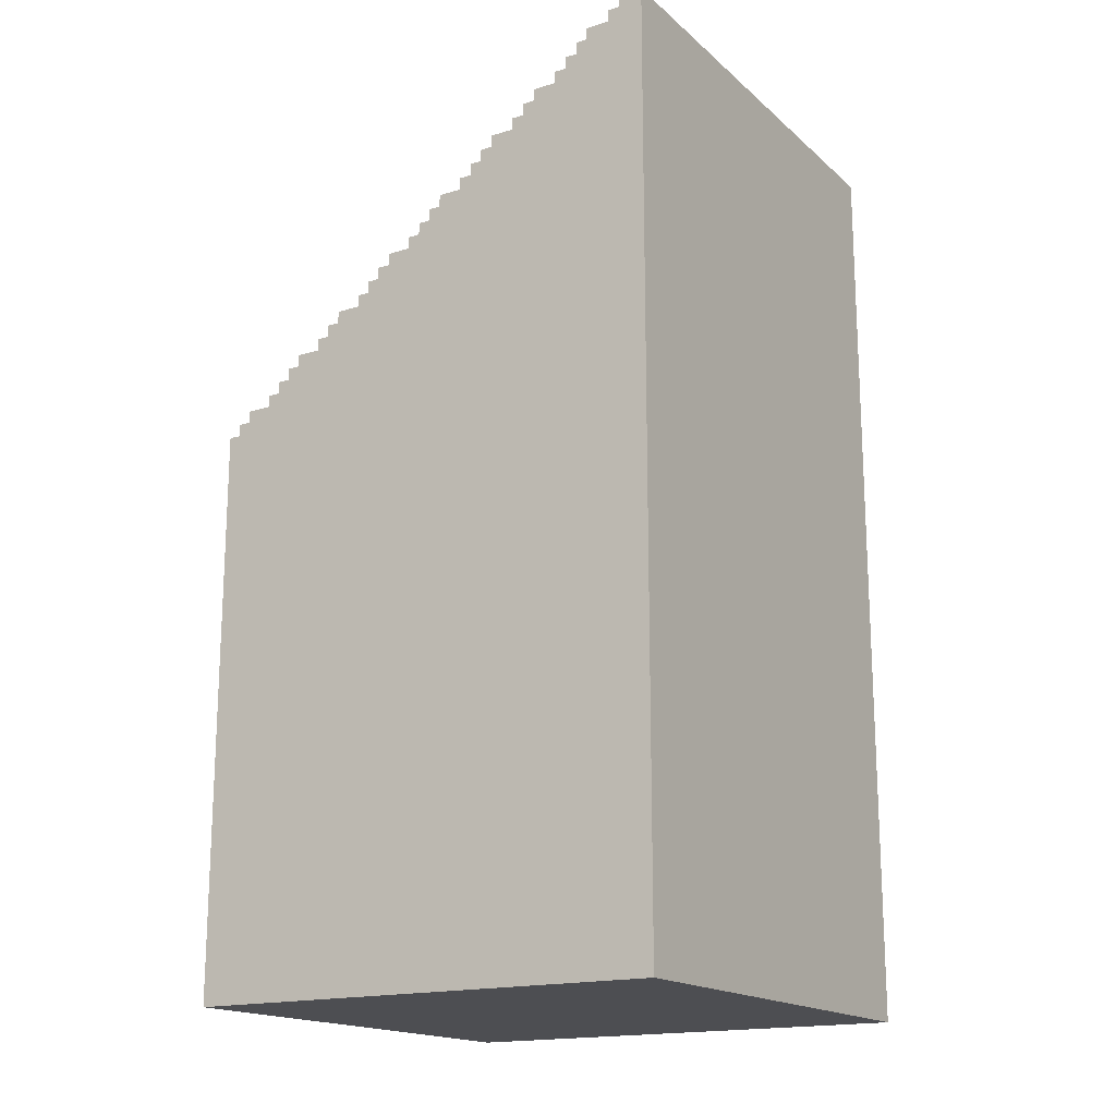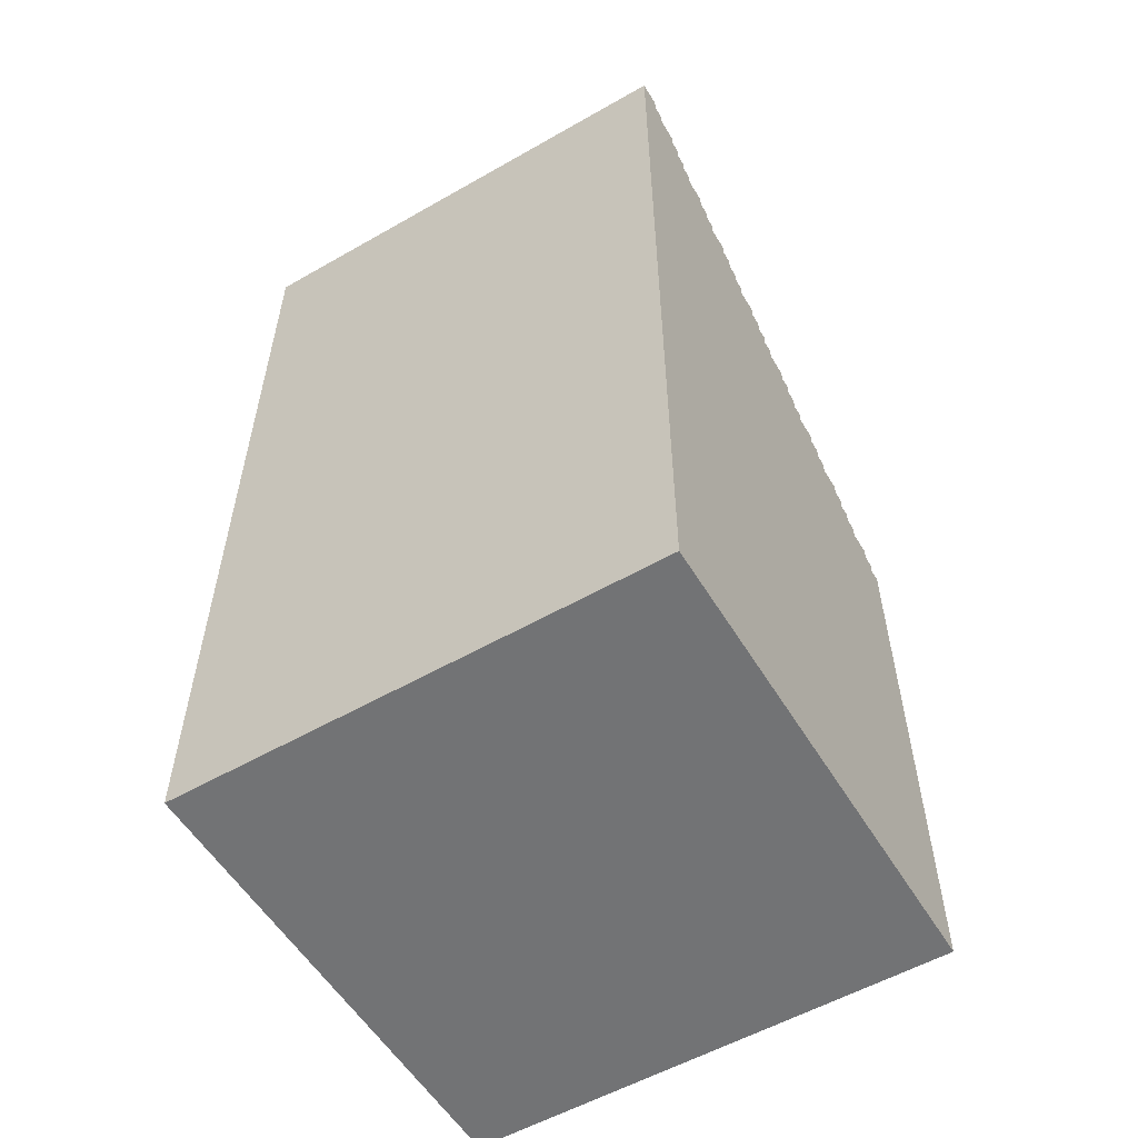
<metadata>
{"format":"obj","ext":"obj","renderer":"f3d","projection":"perspective","resolution":1024,"background":"white","views":[{"elev":-17.2,"azim":-58.4,"up":"+Y"},{"elev":-55.9,"azim":30.9,"up":"+Y"}]}
</metadata>
<code>
g ticket_machine
v -20 0 20
v -20 0 -20
v -20 46 20
v -20 46 19
v -20 47 -19
v -20 47 -20
v -20 48 -18
v -20 48 -19
v -20 49 -16
v -20 49 -18
v -20 50 -15
v -20 50 -16
v -20 51 -14
v -20 51 -15
v -20 52 -13
v -20 52 -14
v -20 53 -11
v -20 53 -13
v -20 54 -10
v -20 54 -11
v -20 55 -9
v -20 55 -10
v -20 56 -7
v -20 56 -9
v -20 57 -6
v -20 57 -7
v -20 58 -5
v -20 58 -6
v -20 59 -4
v -20 59 -5
v -20 60 -2
v -20 60 -4
v -20 61 -1
v -20 61 -2
v -20 62 -0
v -20 62 -1
v -20 63 1
v -20 63 -0
v -20 64 3
v -20 64 1
v -20 65 4
v -20 65 3
v -20 66 5
v -20 66 4
v -20 67 6
v -20 67 5
v -20 68 8
v -20 68 6
v -20 69 9
v -20 69 8
v -20 70 10
v -20 70 9
v -20 71 12
v -20 71 10
v -20 72 13
v -20 72 12
v -20 73 14
v -20 73 13
v -20 74 15
v -20 74 14
v -20 75 17
v -20 75 15
v -20 76 18
v -20 76 17
v -20 77 20
v -20 77 19
v -20 77 18
v -13 18 -13
v -13 18 -17
v -13 19 -11
v -13 19 -13
v -13 27 -10
v -13 27 -11
v -13 28 -17
v -13 29 -10
v -13 29 -17
v -12 19 -6
v -12 19 -11
v -12 20 -2
v -12 20 -6
v -12 22 -1
v -12 22 -2
v -12 27 -10
v -12 27 -11
v -12 29 -5
v -12 29 -10
v -12 30 -1
v -12 30 -5
v -11 20 -0
v -11 20 -2
v -11 21 7
v -11 21 -0
v -11 22 8
v -11 22 7
v -11 22 -1
v -11 22 -2
v -11 28 -17
v -11 28 -18
v -11 29 -17
v -11 29 -18
v -11 30 9
v -11 30 8
v -11 30 7
v -11 30 -1
v -11 31 9
v -11 31 7
v -10 22 14
v -10 22 8
v -10 23 17
v -10 23 14
v -10 25 18
v -10 25 17
v -10 30 9
v -10 30 8
v -10 31 18
v -10 31 9
v -14 18 -13
v -14 18 -17
v -14 19 -11
v -14 19 -13
v -14 27 -10
v -14 27 -11
v -14 28 -17
v -14 29 -10
v -14 29 -17
v -13 19 -6
v -13 19 -11
v -13 20 -2
v -13 20 -6
v -13 22 -1
v -13 22 -2
v -13 27 -10
v -13 27 -11
v -13 29 -5
v -13 29 -10
v -13 30 -1
v -13 30 -5
v -12 20 -0
v -12 20 -2
v -12 21 7
v -12 21 -0
v -12 22 8
v -12 22 7
v -12 22 -1
v -12 22 -2
v -12 28 -17
v -12 28 -18
v -12 29 -17
v -12 29 -18
v -12 30 9
v -12 30 8
v -12 30 7
v -12 30 -1
v -12 31 9
v -12 31 7
v -11 22 14
v -11 22 8
v -11 23 17
v -11 23 14
v -11 25 18
v -11 25 17
v -11 30 9
v -11 30 8
v -11 31 18
v -11 31 9
v 20 0 20
v 20 0 -20
v 20 46 20
v 20 46 19
v 20 47 -19
v 20 47 -20
v 20 48 -18
v 20 48 -19
v 20 49 -16
v 20 49 -18
v 20 50 -15
v 20 50 -16
v 20 51 -14
v 20 51 -15
v 20 52 -13
v 20 52 -14
v 20 53 -11
v 20 53 -13
v 20 54 -10
v 20 54 -11
v 20 55 -9
v 20 55 -10
v 20 56 -7
v 20 56 -9
v 20 57 -6
v 20 57 -7
v 20 58 -5
v 20 58 -6
v 20 59 -4
v 20 59 -5
v 20 60 -2
v 20 60 -4
v 20 61 -1
v 20 61 -2
v 20 62 -0
v 20 62 -1
v 20 63 1
v 20 63 -0
v 20 64 3
v 20 64 1
v 20 65 4
v 20 65 3
v 20 66 5
v 20 66 4
v 20 67 6
v 20 67 5
v 20 68 8
v 20 68 6
v 20 69 9
v 20 69 8
v 20 70 10
v 20 70 9
v 20 71 12
v 20 71 10
v 20 72 13
v 20 72 12
v 20 73 14
v 20 73 13
v 20 74 15
v 20 74 14
v 20 75 17
v 20 75 15
v 20 76 18
v 20 76 17
v 20 77 20
v 20 77 19
v 20 77 18
v -20 0 20
v -20 46 20
v -20 77 20
v -19 47 20
v -19 76 20
v -13 22 20
v -13 33 20
v -11 23 20
v -11 24 20
v -11 28 20
v -11 30 20
v -10 28 20
v -10 30 20
v -10 31 20
v -9 30 20
v -9 31 20
v -9 32 20
v -8 25 20
v -8 30 20
v -7 25 20
v -7 27 20
v -7 28 20
v -7 29 20
v -5 25 20
v -5 27 20
v -5 28 20
v -5 29 20
v -4 25 20
v -4 30 20
v -3 29 20
v -3 30 20
v -1 25 20
v -1 29 20
v 0 25 20
v 0 29 20
v 2 29 20
v 2 30 20
v 3 25 20
v 3 30 20
v 4 25 20
v 4 29 20
v 5 28 20
v 5 29 20
v 5 30 20
v 6 28 20
v 6 29 20
v 6 30 20
v 7 25 20
v 7 29 20
v 8 25 20
v 8 30 20
v 9 23 20
v 9 24 20
v 9 25 20
v 10 24 20
v 10 25 20
v 10 27 20
v 11 25 20
v 11 27 20
v 11 31 20
v 11 32 20
v 13 22 20
v 13 33 20
v 19 47 20
v 19 76 20
v 20 0 20
v 20 46 20
v 20 77 20
v -11 30 9
v -11 31 9
v -10 30 9
v -10 31 9
v -11 22 8
v -11 30 8
v -10 22 8
v -10 30 8
v -12 30 7
v -12 31 7
v -11 30 7
v -11 31 7
v -12 22 -1
v -12 30 -1
v -11 22 -1
v -11 30 -1
v -12 20 -2
v -12 22 -2
v -11 20 -2
v -11 22 -2
v -13 29 -5
v -13 30 -5
v -12 29 -5
v -12 30 -5
v -13 27 -10
v -13 29 -10
v -12 27 -10
v -12 29 -10
v -13 19 -11
v -13 27 -11
v -12 19 -11
v -12 27 -11
v -14 18 -17
v -14 28 -17
v -14 29 -17
v -13 18 -17
v -13 28 -17
v -13 29 -17
v -12 28 -18
v -12 29 -18
v -11 28 -18
v -11 29 -18
v -20 76 18
v -20 77 18
v -11 25 18
v -11 31 18
v -10 25 18
v -10 31 18
v 20 76 18
v 20 77 18
v -20 75 17
v -20 76 17
v -11 23 17
v -11 25 17
v -10 23 17
v -10 25 17
v 20 75 17
v 20 76 17
v -20 74 15
v -20 75 15
v 20 74 15
v 20 75 15
v -20 73 14
v -20 74 14
v -11 22 14
v -11 23 14
v -10 22 14
v -10 23 14
v 20 73 14
v 20 74 14
v -20 72 13
v -20 73 13
v 20 72 13
v 20 73 13
v -20 71 12
v -20 72 12
v 20 71 12
v 20 72 12
v -20 70 10
v -20 71 10
v 20 70 10
v 20 71 10
v -20 69 9
v -20 70 9
v -12 30 9
v -12 31 9
v -11 30 9
v -11 31 9
v 20 69 9
v 20 70 9
v -20 68 8
v -20 69 8
v -12 22 8
v -12 30 8
v -11 22 8
v -11 30 8
v 20 68 8
v 20 69 8
v -12 21 7
v -12 22 7
v -11 21 7
v -11 22 7
v -20 67 6
v -20 68 6
v 20 67 6
v 20 68 6
v -20 66 5
v -20 67 5
v 20 66 5
v 20 67 5
v -20 65 4
v -20 66 4
v 20 65 4
v 20 66 4
v -20 64 3
v -20 65 3
v 20 64 3
v 20 65 3
v -20 63 1
v -20 64 1
v 20 63 1
v 20 64 1
v -20 62 -0
v -20 63 -0
v -12 20 -0
v -12 21 -0
v -11 20 -0
v -11 21 -0
v 20 62 -0
v 20 63 -0
v -20 61 -1
v -20 62 -1
v -13 22 -1
v -13 30 -1
v -12 22 -1
v -12 30 -1
v 20 61 -1
v 20 62 -1
v -20 60 -2
v -20 61 -2
v -13 20 -2
v -13 22 -2
v -12 20 -2
v -12 22 -2
v 20 60 -2
v 20 61 -2
v -20 59 -4
v -20 60 -4
v 20 59 -4
v 20 60 -4
v -20 58 -5
v -20 59 -5
v 20 58 -5
v 20 59 -5
v -20 57 -6
v -20 58 -6
v -13 19 -6
v -13 20 -6
v -12 19 -6
v -12 20 -6
v 20 57 -6
v 20 58 -6
v -20 56 -7
v -20 57 -7
v 20 56 -7
v 20 57 -7
v -20 55 -9
v -20 56 -9
v 20 55 -9
v 20 56 -9
v -20 54 -10
v -20 55 -10
v -14 27 -10
v -14 29 -10
v -13 27 -10
v -13 29 -10
v 20 54 -10
v 20 55 -10
v -20 53 -11
v -20 54 -11
v -14 19 -11
v -14 27 -11
v -13 19 -11
v -13 27 -11
v 20 53 -11
v 20 54 -11
v -20 52 -13
v -20 53 -13
v -14 18 -13
v -14 19 -13
v -13 18 -13
v -13 19 -13
v 20 52 -13
v 20 53 -13
v -20 51 -14
v -20 52 -14
v 20 51 -14
v 20 52 -14
v -20 50 -15
v -20 51 -15
v 20 50 -15
v 20 51 -15
v -20 49 -16
v -20 50 -16
v 20 49 -16
v 20 50 -16
v -12 28 -17
v -12 29 -17
v -11 28 -17
v -11 29 -17
v -20 48 -18
v -20 49 -18
v 20 48 -18
v 20 49 -18
v -20 47 -19
v -20 48 -19
v 20 47 -19
v 20 48 -19
v -20 0 -20
v -20 47 -20
v 20 0 -20
v 20 47 -20
v -20 0 20
v 20 0 20
v -19 0 19
v 19 0 19
v -19 0 -19
v 19 0 -19
v -20 0 -20
v 20 0 -20
v -12 22 -1
v -11 22 -1
v -12 22 -2
v -11 22 -2
v -13 27 -10
v -12 27 -10
v -13 27 -11
v -12 27 -11
v -13 29 -5
v -12 29 -5
v -14 29 -10
v -13 29 -10
v -12 29 -10
v -14 29 -17
v -13 29 -17
v -12 29 -17
v -11 29 -17
v -12 29 -18
v -11 29 -18
v -11 30 9
v -10 30 9
v -11 30 8
v -10 30 8
v -12 30 7
v -11 30 7
v -13 30 -1
v -12 30 -1
v -11 30 -1
v -13 30 -5
v -12 30 -5
v -11 31 18
v -10 31 18
v -12 31 9
v -11 31 9
v -10 31 9
v -12 31 7
v -11 31 7
v -14 18 -13
v -13 18 -13
v -14 18 -17
v -13 18 -17
v -13 19 -6
v -12 19 -6
v -14 19 -11
v -13 19 -11
v -12 19 -11
v -14 19 -13
v -13 19 -13
v -12 20 -0
v -11 20 -0
v -13 20 -2
v -12 20 -2
v -11 20 -2
v -13 20 -6
v -12 20 -6
v -12 21 7
v -11 21 7
v -12 21 -0
v -11 21 -0
v -11 22 14
v -10 22 14
v -12 22 8
v -11 22 8
v -10 22 8
v -12 22 7
v -11 22 7
v -13 22 -1
v -12 22 -1
v -13 22 -2
v -12 22 -2
v -11 23 17
v -10 23 17
v -11 23 14
v -10 23 14
v -11 25 18
v -10 25 18
v -11 25 17
v -10 25 17
v -14 27 -10
v -13 27 -10
v -14 27 -11
v -13 27 -11
v -12 28 -17
v -11 28 -17
v -12 28 -18
v -11 28 -18
v -12 30 9
v -11 30 9
v -12 30 8
v -11 30 8
v -20 47 -19
v 20 47 -19
v -20 47 -20
v 20 47 -20
v -20 48 -18
v 20 48 -18
v -20 48 -19
v 20 48 -19
v -20 49 -16
v 20 49 -16
v -20 49 -18
v 20 49 -18
v -20 50 -15
v 20 50 -15
v -20 50 -16
v 20 50 -16
v -20 51 -14
v 20 51 -14
v -20 51 -15
v 20 51 -15
v -20 52 -13
v 20 52 -13
v -20 52 -14
v 20 52 -14
v -20 53 -11
v 20 53 -11
v -20 53 -13
v 20 53 -13
v -20 54 -10
v 20 54 -10
v -20 54 -11
v 20 54 -11
v -20 55 -9
v 20 55 -9
v -20 55 -10
v 20 55 -10
v -20 56 -7
v 20 56 -7
v -20 56 -9
v 20 56 -9
v -20 57 -6
v 20 57 -6
v -20 57 -7
v 20 57 -7
v -20 58 -5
v 20 58 -5
v -20 58 -6
v 20 58 -6
v -20 59 -4
v 20 59 -4
v -20 59 -5
v 20 59 -5
v -20 60 -2
v 20 60 -2
v -20 60 -4
v 20 60 -4
v -20 61 -1
v 20 61 -1
v -20 61 -2
v 20 61 -2
v -20 62 -0
v 20 62 -0
v -20 62 -1
v 20 62 -1
v -20 63 1
v 20 63 1
v -20 63 -0
v 20 63 -0
v -20 64 3
v 20 64 3
v -20 64 1
v 20 64 1
v -20 65 4
v 20 65 4
v -20 65 3
v 20 65 3
v -20 66 5
v 20 66 5
v -20 66 4
v 20 66 4
v -20 67 6
v 20 67 6
v -20 67 5
v 20 67 5
v -20 68 8
v 20 68 8
v -20 68 6
v 20 68 6
v -20 69 9
v 20 69 9
v -20 69 8
v 20 69 8
v -20 70 10
v 20 70 10
v -20 70 9
v 20 70 9
v -20 71 12
v 20 71 12
v -20 71 10
v 20 71 10
v -20 72 13
v 20 72 13
v -20 72 12
v 20 72 12
v -20 73 14
v 20 73 14
v -20 73 13
v 20 73 13
v -20 74 15
v 20 74 15
v -20 74 14
v 20 74 14
v -20 75 17
v 20 75 17
v -20 75 15
v 20 75 15
v -20 76 18
v 20 76 18
v -20 76 17
v 20 76 17
v -20 77 20
v 20 77 20
v -20 77 19
v 20 77 19
v -20 77 18
v 20 77 18
f 3 2 1
f 4 2 3
f 5 2 4
f 6 2 5
f 7 5 4
f 8 5 7
f 9 7 4
f 10 7 9
f 11 9 4
f 12 9 11
f 13 11 4
f 14 11 13
f 15 13 4
f 16 13 15
f 17 15 4
f 18 15 17
f 19 17 4
f 20 17 19
f 21 19 4
f 22 19 21
f 23 21 4
f 24 21 23
f 25 23 4
f 26 23 25
f 27 25 4
f 28 25 27
f 29 27 4
f 30 27 29
f 31 29 4
f 32 29 31
f 33 31 4
f 34 31 33
f 35 33 4
f 36 33 35
f 37 35 4
f 38 35 37
f 39 37 4
f 40 37 39
f 41 39 4
f 42 39 41
f 43 41 4
f 44 41 43
f 45 43 4
f 46 43 45
f 47 45 4
f 48 45 47
f 49 47 4
f 50 47 49
f 51 49 4
f 52 49 51
f 53 51 4
f 54 51 53
f 55 53 4
f 56 53 55
f 57 55 4
f 58 55 57
f 59 57 4
f 60 57 59
f 61 59 4
f 62 59 61
f 63 61 4
f 64 61 63
f 65 4 3
f 66 63 4
f 66 4 65
f 67 63 66
f 71 69 68
f 73 71 70
f 74 69 71
f 74 73 72
f 74 71 73
f 75 74 72
f 76 74 75
f 80 78 77
f 82 80 79
f 83 78 80
f 83 82 81
f 83 80 82
f 84 78 83
f 85 83 81
f 86 83 85
f 87 85 81
f 88 85 87
f 92 90 89
f 94 92 91
f 95 90 92
f 95 92 94
f 96 90 95
f 99 98 97
f 100 98 99
f 102 94 93
f 102 95 94
f 103 95 102
f 104 95 103
f 105 102 101
f 105 103 102
f 106 103 105
f 110 108 107
f 112 110 109
f 113 108 110
f 113 112 111
f 113 110 112
f 114 108 113
f 115 113 111
f 116 113 115
f 117 118 120
f 119 120 122
f 120 118 123
f 121 122 123
f 122 120 123
f 121 123 124
f 124 123 125
f 126 127 129
f 128 129 131
f 129 127 132
f 130 131 132
f 131 129 132
f 132 127 133
f 130 132 134
f 134 132 135
f 130 134 136
f 136 134 137
f 138 139 141
f 140 141 143
f 141 139 144
f 143 141 144
f 144 139 145
f 146 147 148
f 148 147 149
f 142 143 151
f 143 144 151
f 151 144 152
f 152 144 153
f 150 151 154
f 151 152 154
f 154 152 155
f 156 157 159
f 158 159 161
f 159 157 162
f 160 161 162
f 161 159 162
f 162 157 163
f 160 162 164
f 164 162 165
f 166 167 168
f 168 167 169
f 169 167 170
f 170 167 171
f 169 170 172
f 172 170 173
f 169 172 174
f 174 172 175
f 169 174 176
f 176 174 177
f 169 176 178
f 178 176 179
f 169 178 180
f 180 178 181
f 169 180 182
f 182 180 183
f 169 182 184
f 184 182 185
f 169 184 186
f 186 184 187
f 169 186 188
f 188 186 189
f 169 188 190
f 190 188 191
f 169 190 192
f 192 190 193
f 169 192 194
f 194 192 195
f 169 194 196
f 196 194 197
f 169 196 198
f 198 196 199
f 169 198 200
f 200 198 201
f 169 200 202
f 202 200 203
f 169 202 204
f 204 202 205
f 169 204 206
f 206 204 207
f 169 206 208
f 208 206 209
f 169 208 210
f 210 208 211
f 169 210 212
f 212 210 213
f 169 212 214
f 214 212 215
f 169 214 216
f 216 214 217
f 169 216 218
f 218 216 219
f 169 218 220
f 220 218 221
f 169 220 222
f 222 220 223
f 169 222 224
f 224 222 225
f 169 224 226
f 226 224 227
f 169 226 228
f 228 226 229
f 168 169 230
f 169 228 231
f 230 169 231
f 231 228 232
f 236 235 234
f 237 235 236
f 238 234 233
f 239 234 238
f 240 239 238
f 241 239 240
f 242 239 241
f 243 239 242
f 244 242 241
f 244 243 242
f 245 239 243
f 245 243 244
f 246 239 245
f 247 245 244
f 247 246 245
f 248 239 246
f 248 246 247
f 249 239 248
f 250 244 241
f 250 247 244
f 250 248 247
f 251 248 250
f 252 250 241
f 252 251 250
f 253 251 252
f 254 251 253
f 255 251 254
f 256 252 241
f 256 253 252
f 257 254 253
f 257 253 256
f 258 255 254
f 258 254 257
f 259 251 255
f 259 255 258
f 260 258 257
f 260 257 256
f 260 259 258
f 260 256 241
f 261 248 251
f 261 259 260
f 261 251 259
f 262 261 260
f 263 248 261
f 263 261 262
f 264 260 241
f 264 262 260
f 265 263 262
f 265 262 264
f 266 264 241
f 266 265 264
f 267 263 265
f 267 265 266
f 268 267 266
f 268 263 267
f 269 248 263
f 269 263 268
f 270 268 266
f 270 266 241
f 270 269 268
f 271 248 269
f 271 269 270
f 272 270 241
f 272 271 270
f 273 271 272
f 274 273 272
f 275 271 273
f 275 273 274
f 276 248 271
f 276 271 275
f 277 275 274
f 277 274 272
f 278 276 275
f 278 275 277
f 279 248 276
f 279 276 278
f 280 278 277
f 280 272 241
f 280 277 272
f 281 279 278
f 281 278 280
f 282 280 241
f 282 281 280
f 283 248 279
f 283 281 282
f 283 279 281
f 284 240 238
f 284 241 240
f 285 283 282
f 285 241 284
f 285 282 241
f 286 283 285
f 287 285 284
f 287 286 285
f 288 283 286
f 288 286 287
f 289 283 288
f 290 288 287
f 290 289 288
f 291 283 289
f 291 289 290
f 292 248 283
f 292 283 291
f 292 249 248
f 293 239 249
f 293 249 292
f 294 238 233
f 294 291 290
f 294 293 292
f 294 287 284
f 294 290 287
f 294 292 291
f 294 284 238
f 295 239 293
f 295 293 294
f 295 234 239
f 296 236 234
f 296 237 236
f 297 235 237
f 297 237 296
f 298 295 294
f 298 294 233
f 299 296 234
f 299 295 298
f 299 234 295
f 299 297 296
f 300 235 297
f 300 297 299
f 303 302 301
f 304 302 303
f 307 306 305
f 308 306 307
f 311 310 309
f 312 310 311
f 315 314 313
f 316 314 315
f 319 318 317
f 320 318 319
f 323 322 321
f 324 322 323
f 327 326 325
f 328 326 327
f 331 330 329
f 332 330 331
f 336 334 333
f 337 335 334
f 337 334 336
f 338 335 337
f 341 340 339
f 342 340 341
f 345 346 347
f 347 346 348
f 343 344 349
f 349 344 350
f 353 354 355
f 355 354 356
f 351 352 357
f 357 352 358
f 359 360 361
f 361 360 362
f 365 366 367
f 367 366 368
f 363 364 369
f 369 364 370
f 371 372 373
f 373 372 374
f 375 376 377
f 377 376 378
f 379 380 381
f 381 380 382
f 385 386 387
f 387 386 388
f 383 384 389
f 389 384 390
f 393 394 395
f 395 394 396
f 391 392 397
f 397 392 398
f 399 400 401
f 401 400 402
f 403 404 405
f 405 404 406
f 407 408 409
f 409 408 410
f 411 412 413
f 413 412 414
f 415 416 417
f 417 416 418
f 419 420 421
f 421 420 422
f 425 426 427
f 427 426 428
f 423 424 429
f 429 424 430
f 433 434 435
f 435 434 436
f 431 432 437
f 437 432 438
f 441 442 443
f 443 442 444
f 439 440 445
f 445 440 446
f 447 448 449
f 449 448 450
f 451 452 453
f 453 452 454
f 457 458 459
f 459 458 460
f 455 456 461
f 461 456 462
f 463 464 465
f 465 464 466
f 467 468 469
f 469 468 470
f 473 474 475
f 475 474 476
f 471 472 477
f 477 472 478
f 481 482 483
f 483 482 484
f 479 480 485
f 485 480 486
f 489 490 491
f 491 490 492
f 487 488 493
f 493 488 494
f 495 496 497
f 497 496 498
f 499 500 501
f 501 500 502
f 503 504 505
f 505 504 506
f 507 508 509
f 509 508 510
f 511 512 513
f 513 512 514
f 515 516 517
f 517 516 518
f 519 520 521
f 521 520 522
f 525 524 523
f 526 524 525
f 527 525 523
f 527 526 525
f 528 524 526
f 528 526 527
f 529 527 523
f 529 528 527
f 530 524 528
f 530 528 529
f 533 532 531
f 534 532 533
f 537 536 535
f 538 536 537
f 542 540 539
f 543 540 542
f 544 542 541
f 545 542 544
f 548 547 546
f 549 547 548
f 552 551 550
f 553 551 552
f 557 555 554
f 558 555 557
f 559 557 556
f 560 557 559
f 564 562 561
f 565 562 564
f 566 564 563
f 567 564 566
f 568 569 570
f 570 569 571
f 572 573 575
f 575 573 576
f 574 575 577
f 577 575 578
f 579 580 582
f 582 580 583
f 581 582 584
f 584 582 585
f 586 587 588
f 588 587 589
f 590 591 593
f 593 591 594
f 592 593 595
f 595 593 596
f 597 598 599
f 599 598 600
f 601 602 603
f 603 602 604
f 605 606 607
f 607 606 608
f 609 610 611
f 611 610 612
f 613 614 615
f 615 614 616
f 617 618 619
f 619 618 620
f 621 622 623
f 623 622 624
f 625 626 627
f 627 626 628
f 629 630 631
f 631 630 632
f 633 634 635
f 635 634 636
f 637 638 639
f 639 638 640
f 641 642 643
f 643 642 644
f 645 646 647
f 647 646 648
f 649 650 651
f 651 650 652
f 653 654 655
f 655 654 656
f 657 658 659
f 659 658 660
f 661 662 663
f 663 662 664
f 665 666 667
f 667 666 668
f 669 670 671
f 671 670 672
f 673 674 675
f 675 674 676
f 677 678 679
f 679 678 680
f 681 682 683
f 683 682 684
f 685 686 687
f 687 686 688
f 689 690 691
f 691 690 692
f 693 694 695
f 695 694 696
f 697 698 699
f 699 698 700
f 701 702 703
f 703 702 704
f 705 706 707
f 707 706 708
f 709 710 711
f 711 710 712
f 713 714 715
f 715 714 716
f 717 718 719
f 719 718 720
f 721 722 723
f 723 722 724
f 725 726 727
f 727 726 728
f 729 730 731
f 731 730 732
f 733 734 735
f 735 734 736
f 737 738 739
f 739 738 740
f 741 742 743
f 743 742 744
f 743 744 745
f 745 744 746

</code>
